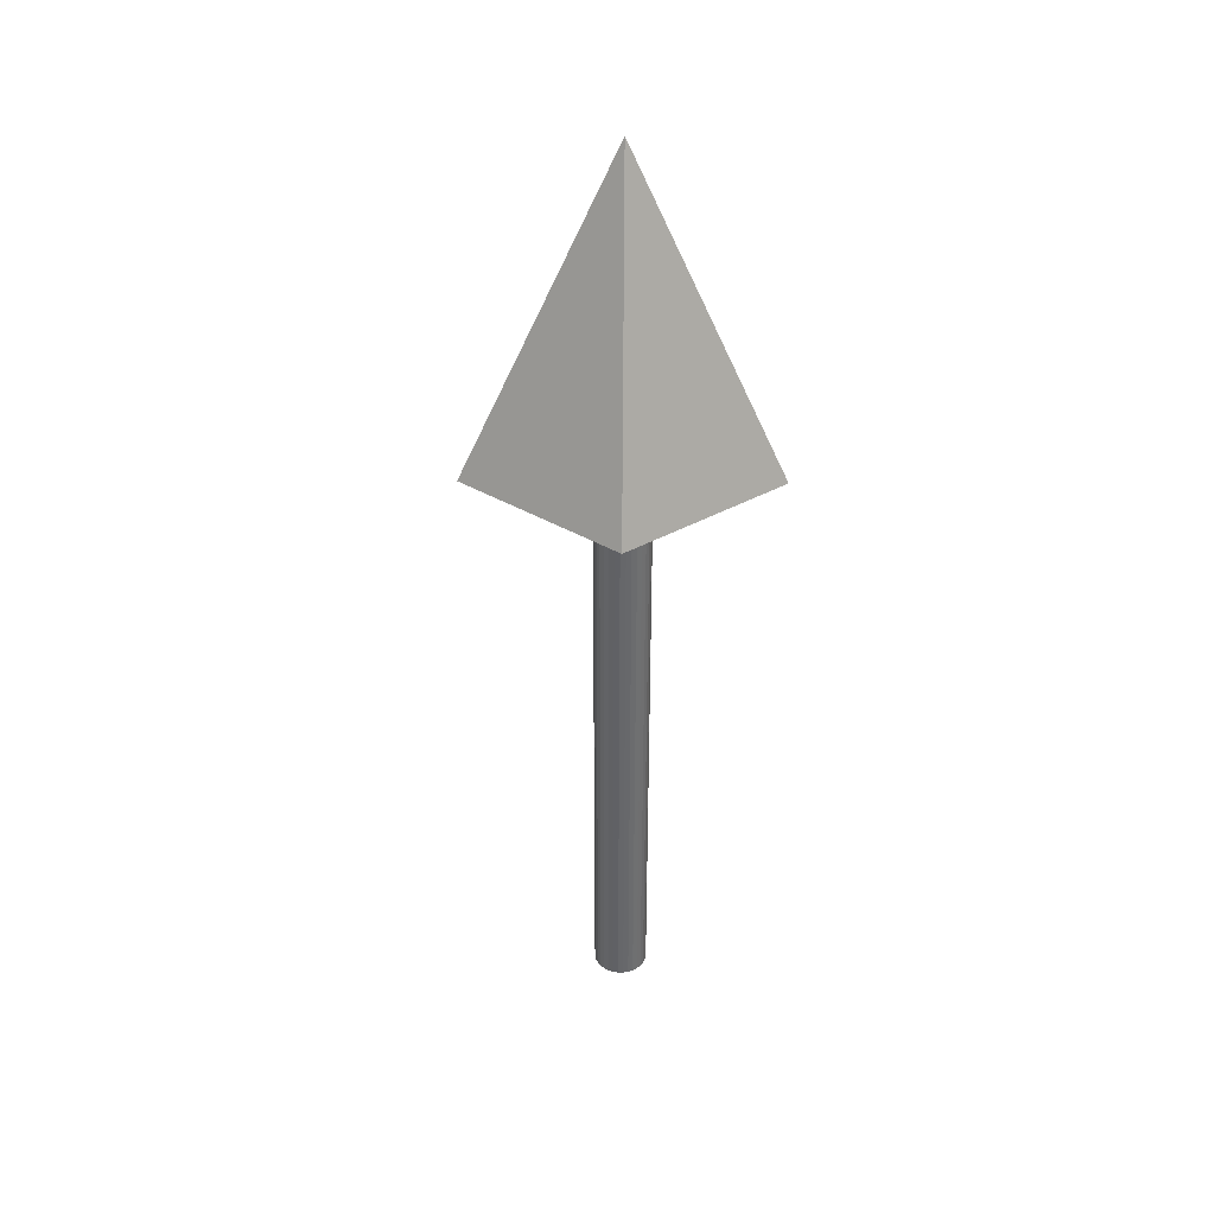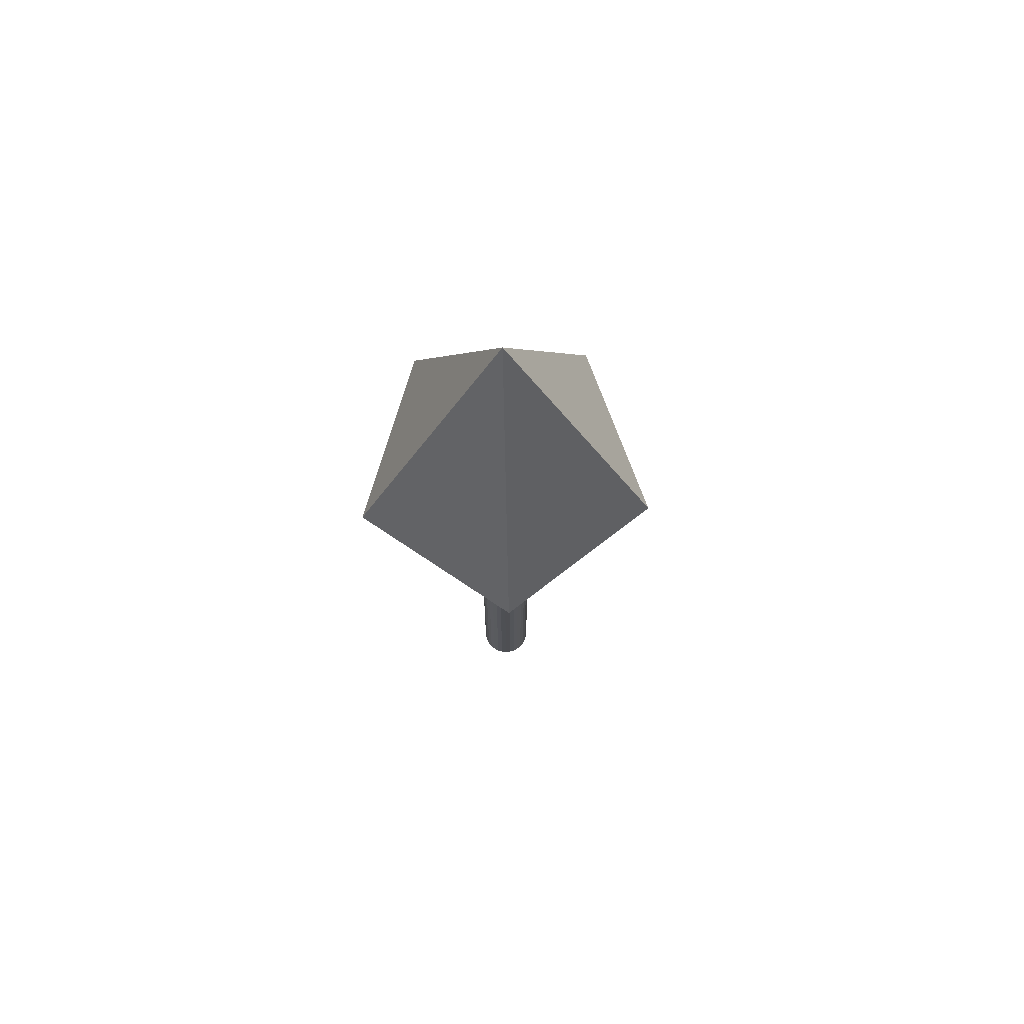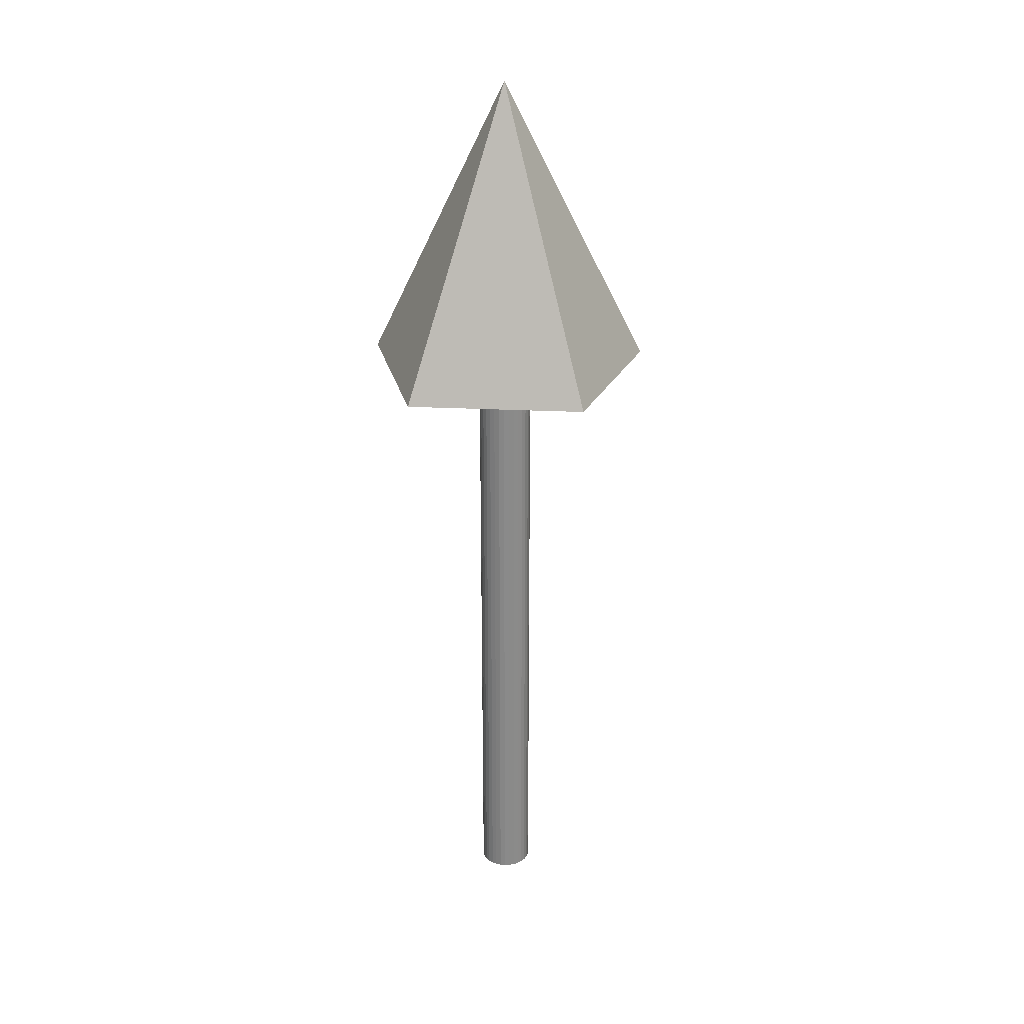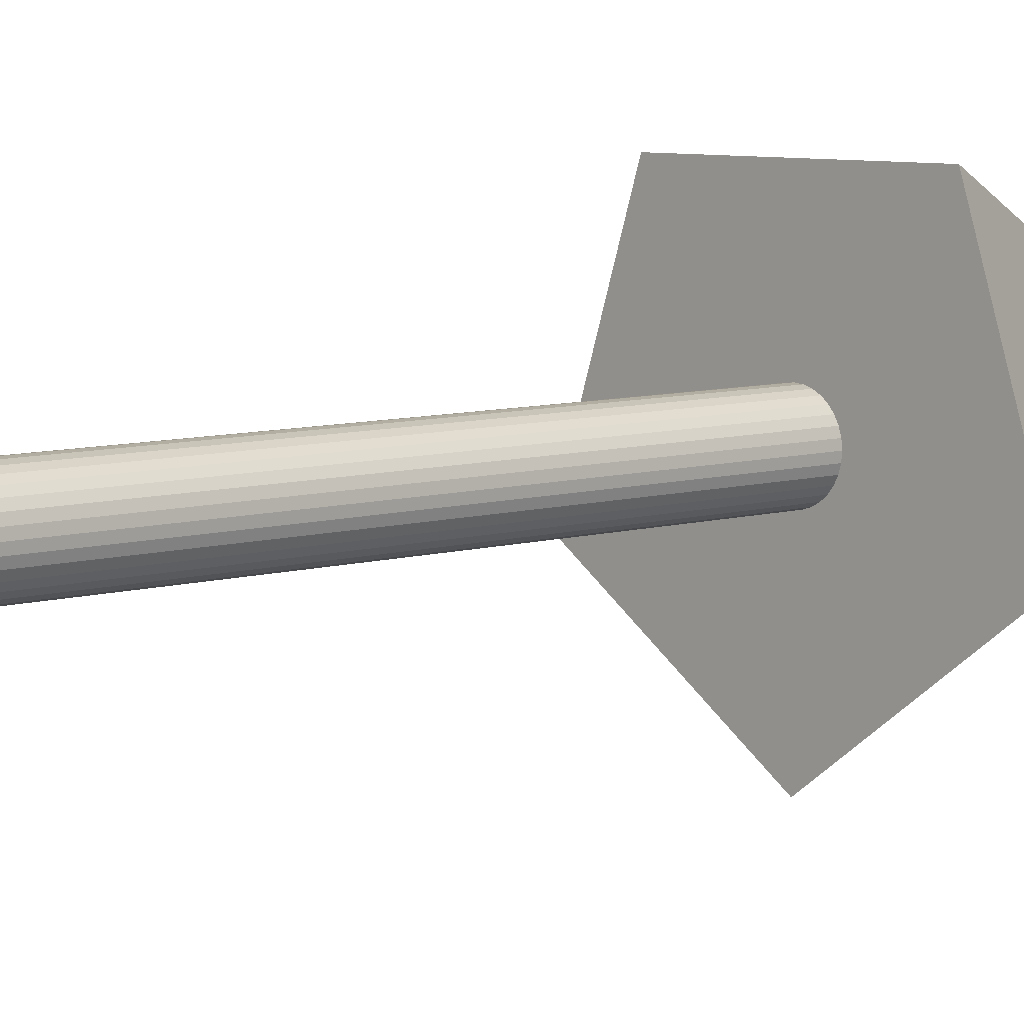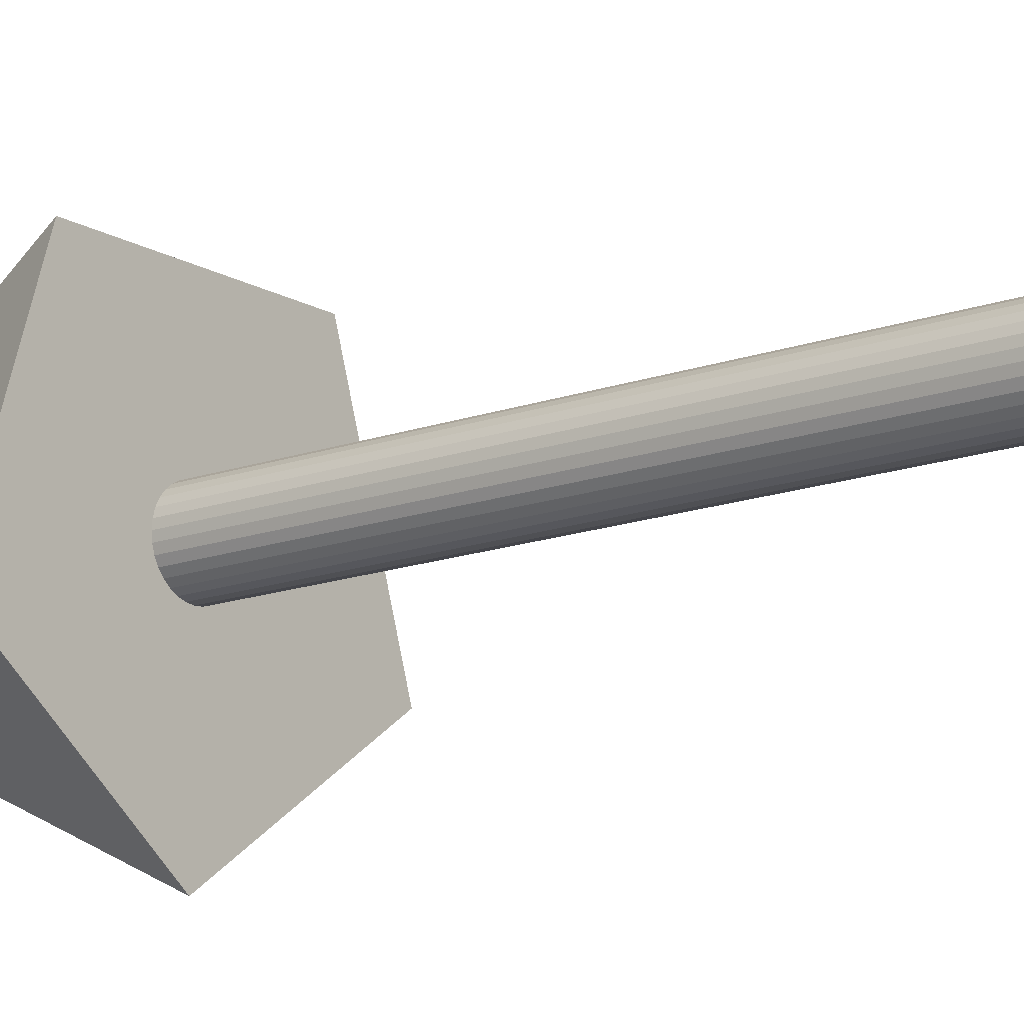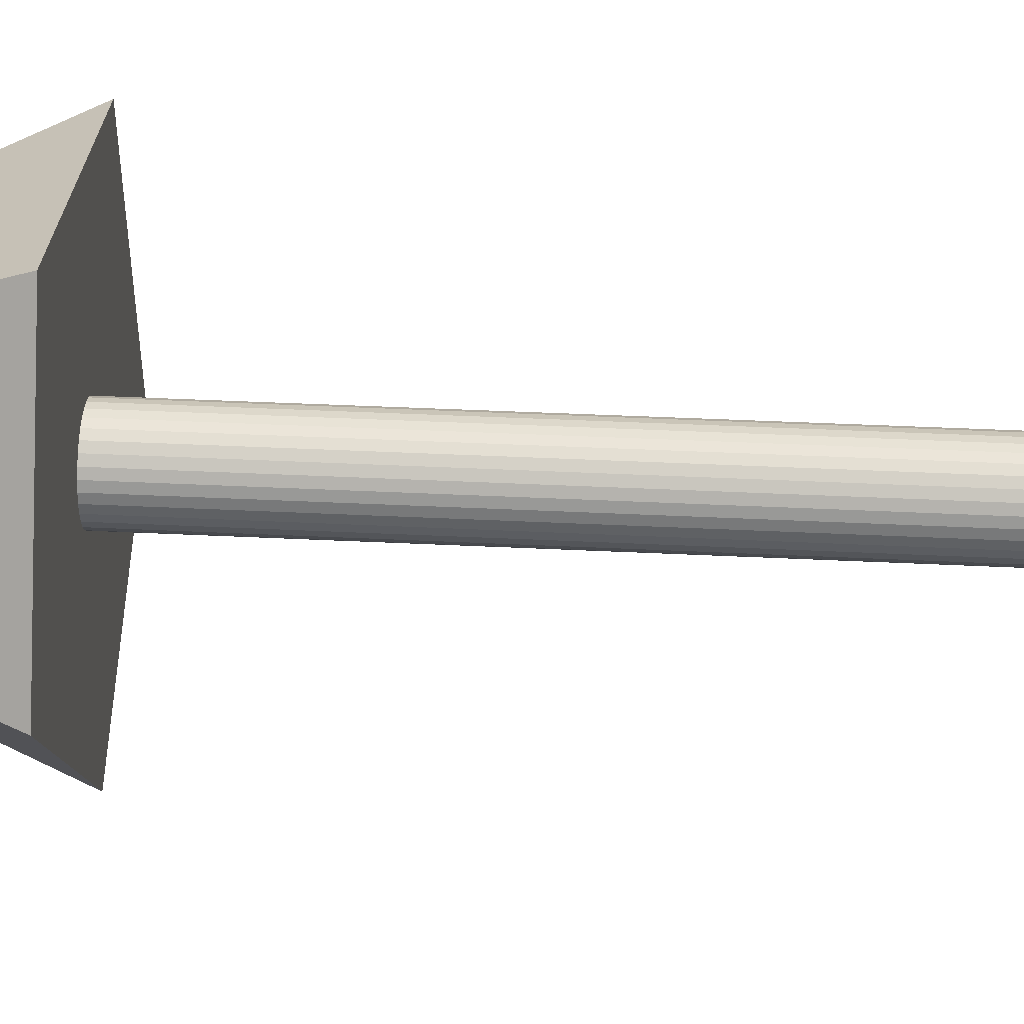
<metadata>
{"format":"obj","ext":"obj","renderer":"f3d","projection":"perspective","resolution":1024,"background":"white","views":[{"elev":38.0,"azim":-107.3,"up":"+Y"},{"elev":71.3,"azim":34.1,"up":"+Y"},{"elev":26.7,"azim":148.3,"up":"+Y"},{"elev":6.4,"azim":44.4,"up":"+Z"},{"elev":-14.7,"azim":-51.5,"up":"+Z"},{"elev":26.0,"azim":-84.9,"up":"+Z"}]}
</metadata>
<code>
o Cone_Cone.001
v 0 0.4385 -0.102
v 0 0.6425 0
v 0.09699 0.4385 -0.03151
v 0.05994 0.4385 0.0825
v -0.05994 0.4385 0.0825
v -0.09699 0.4385 -0.03151
f 1 2 3
f 3 2 4
f 4 2 5
f 5 2 6
f 6 2 1
f 1 3 4 5 6
o Cylinder
v 0 0.4949 -0.01836
v 0 0.00391 -0.01836
v 0.003583 0.4949 -0.01801
v 0.003583 0.00391 -0.01801
v 0.007028 0.4949 -0.01697
v 0.007028 0.00391 -0.01697
v 0.0102 0.4949 -0.01527
v 0.0102 0.00391 -0.01527
v 0.01299 0.4949 -0.01299
v 0.01299 0.00391 -0.01299
v 0.01527 0.4949 -0.0102
v 0.01527 0.00391 -0.0102
v 0.01697 0.4949 -0.007028
v 0.01697 0.00391 -0.007028
v 0.01801 0.4949 -0.003583
v 0.01801 0.00391 -0.003583
v 0.01836 0.4949 -0
v 0.01836 0.00391 -0
v 0.01801 0.4949 0.003583
v 0.01801 0.00391 0.003583
v 0.01697 0.4949 0.007028
v 0.01697 0.00391 0.007028
v 0.01527 0.4949 0.0102
v 0.01527 0.00391 0.0102
v 0.01299 0.4949 0.01299
v 0.01299 0.00391 0.01299
v 0.0102 0.4949 0.01527
v 0.0102 0.00391 0.01527
v 0.007028 0.4949 0.01697
v 0.007028 0.00391 0.01697
v 0.003583 0.4949 0.01801
v 0.003583 0.00391 0.01801
v -0 0.4949 0.01836
v -0 0.00391 0.01836
v -0.003583 0.4949 0.01801
v -0.003583 0.00391 0.01801
v -0.007028 0.4949 0.01697
v -0.007028 0.00391 0.01697
v -0.0102 0.4949 0.01527
v -0.0102 0.00391 0.01527
v -0.01299 0.4949 0.01299
v -0.01299 0.00391 0.01299
v -0.01527 0.4949 0.0102
v -0.01527 0.00391 0.0102
v -0.01697 0.4949 0.007028
v -0.01697 0.00391 0.007028
v -0.01801 0.4949 0.003583
v -0.01801 0.00391 0.003583
v -0.01836 0.4949 -0
v -0.01836 0.00391 -0
v -0.01801 0.4949 -0.003583
v -0.01801 0.00391 -0.003583
v -0.01697 0.4949 -0.007028
v -0.01697 0.00391 -0.007028
v -0.01527 0.4949 -0.0102
v -0.01527 0.00391 -0.0102
v -0.01299 0.4949 -0.01299
v -0.01299 0.00391 -0.01299
v -0.0102 0.4949 -0.01527
v -0.0102 0.00391 -0.01527
v -0.007028 0.4949 -0.01697
v -0.007028 0.00391 -0.01697
v -0.003583 0.4949 -0.01801
v -0.003583 0.00391 -0.01801
f 7 8 10 9
f 9 10 12 11
f 11 12 14 13
f 13 14 16 15
f 15 16 18 17
f 17 18 20 19
f 19 20 22 21
f 21 22 24 23
f 23 24 26 25
f 25 26 28 27
f 27 28 30 29
f 29 30 32 31
f 31 32 34 33
f 33 34 36 35
f 35 36 38 37
f 37 38 40 39
f 39 40 42 41
f 41 42 44 43
f 43 44 46 45
f 45 46 48 47
f 47 48 50 49
f 49 50 52 51
f 51 52 54 53
f 53 54 56 55
f 55 56 58 57
f 57 58 60 59
f 59 60 62 61
f 61 62 64 63
f 63 64 66 65
f 65 66 68 67
f 10 8 70 68 66 64 62 60 58 56 54 52 50 48 46 44 42 40 38 36 34 32 30 28 26 24 22 20 18 16 14 12
f 67 68 70 69
f 69 70 8 7
f 7 9 11 13 15 17 19 21 23 25 27 29 31 33 35 37 39 41 43 45 47 49 51 53 55 57 59 61 63 65 67 69

</code>
